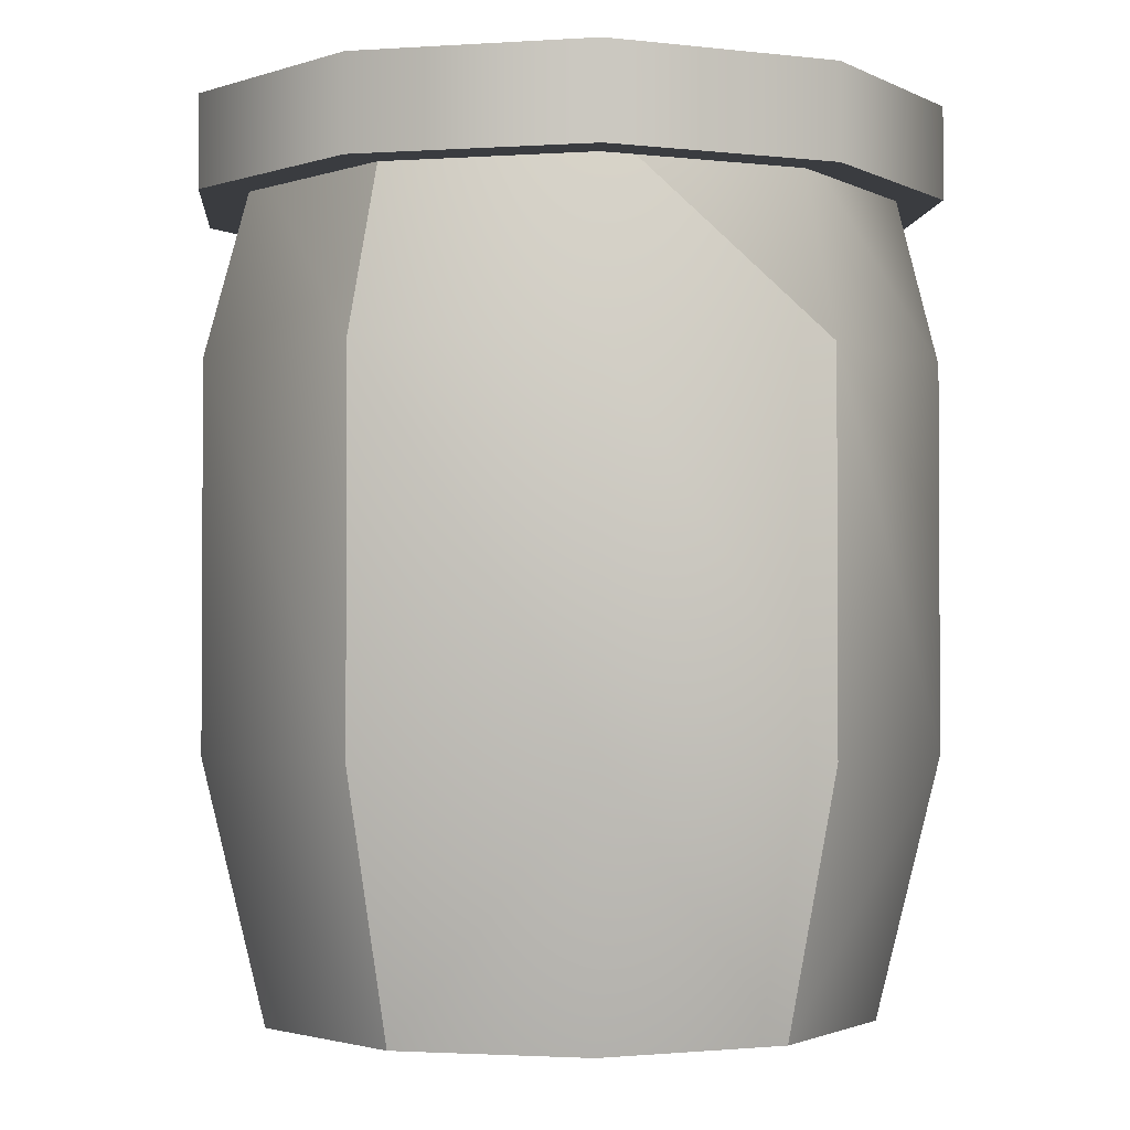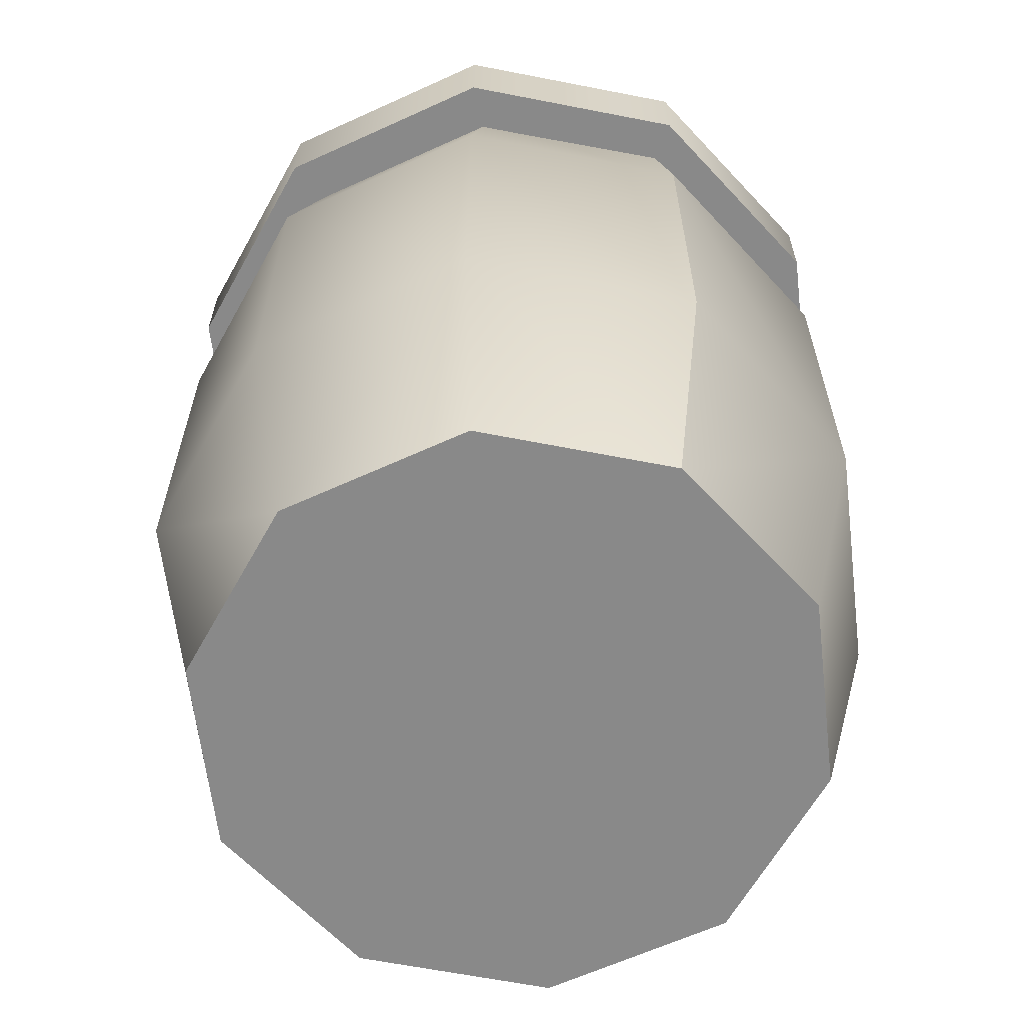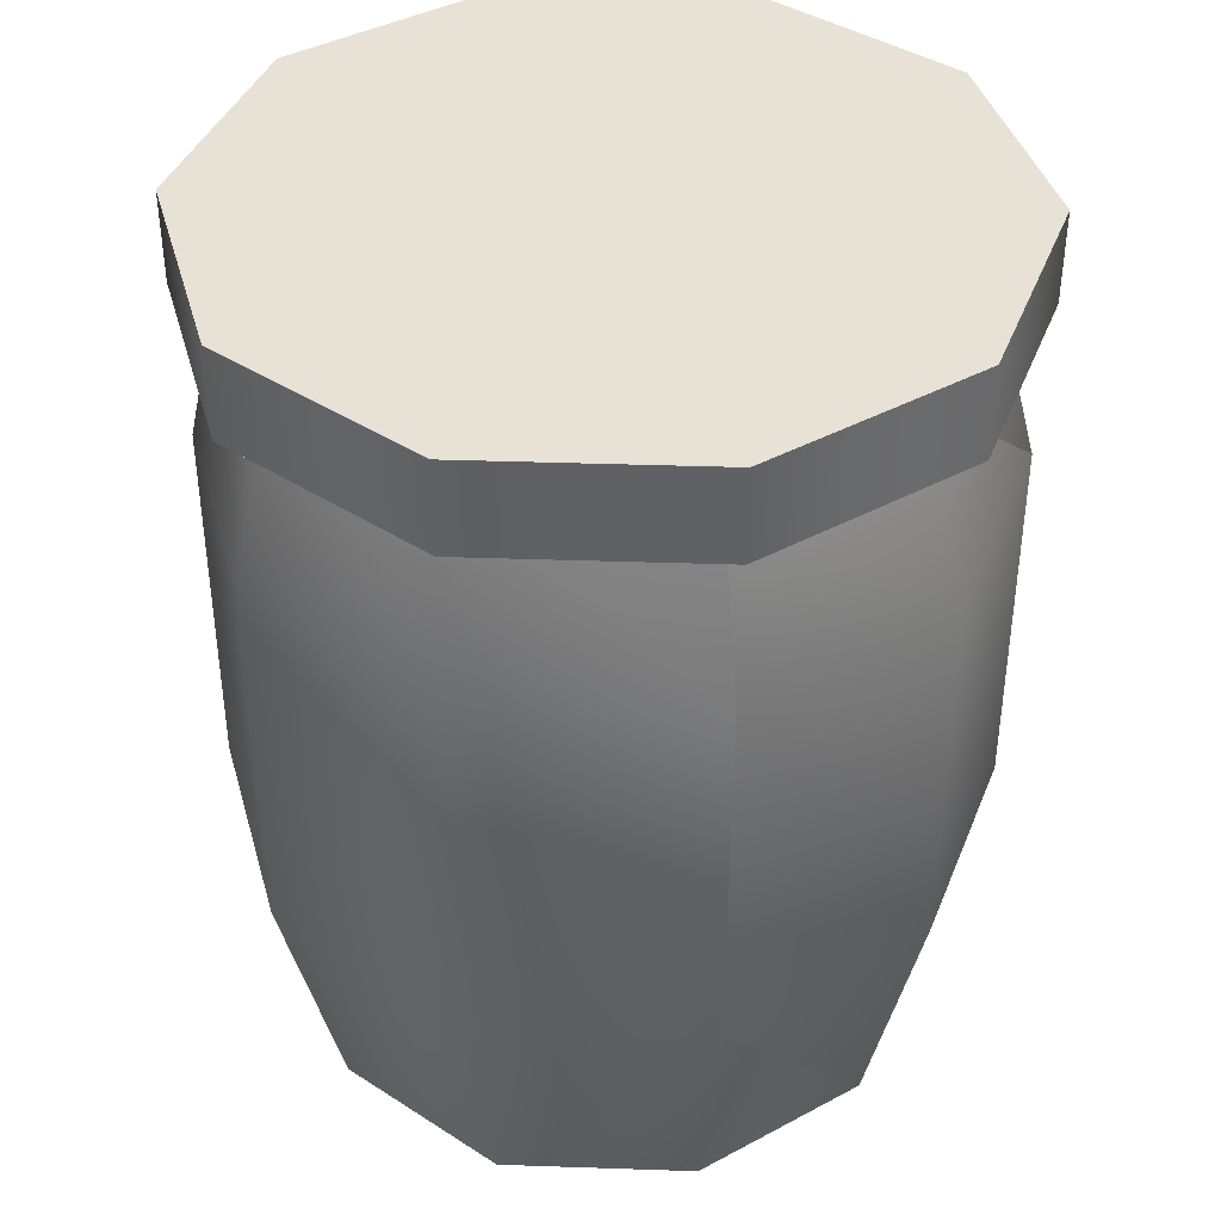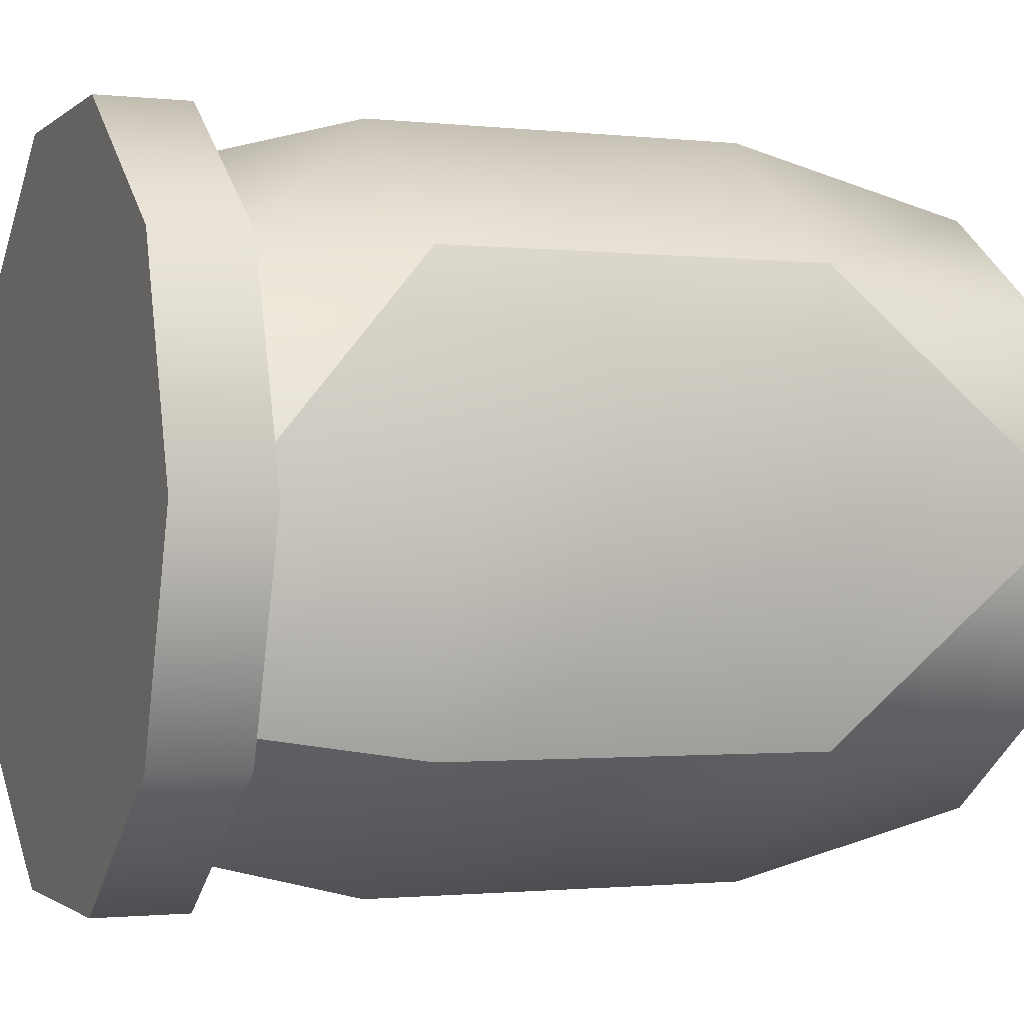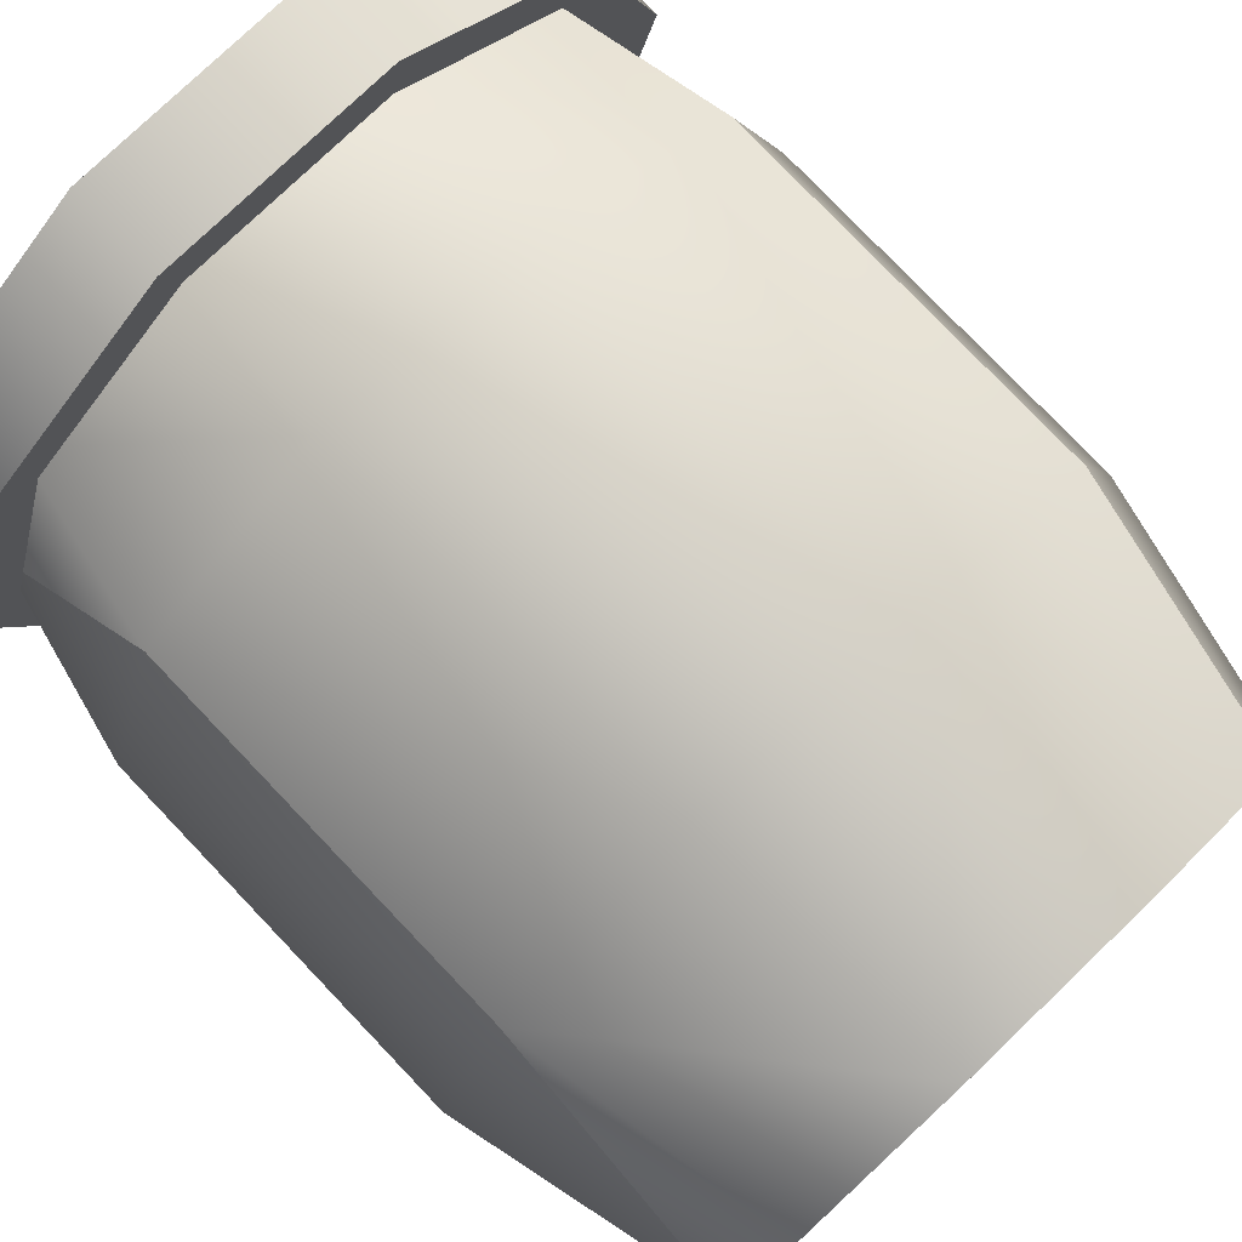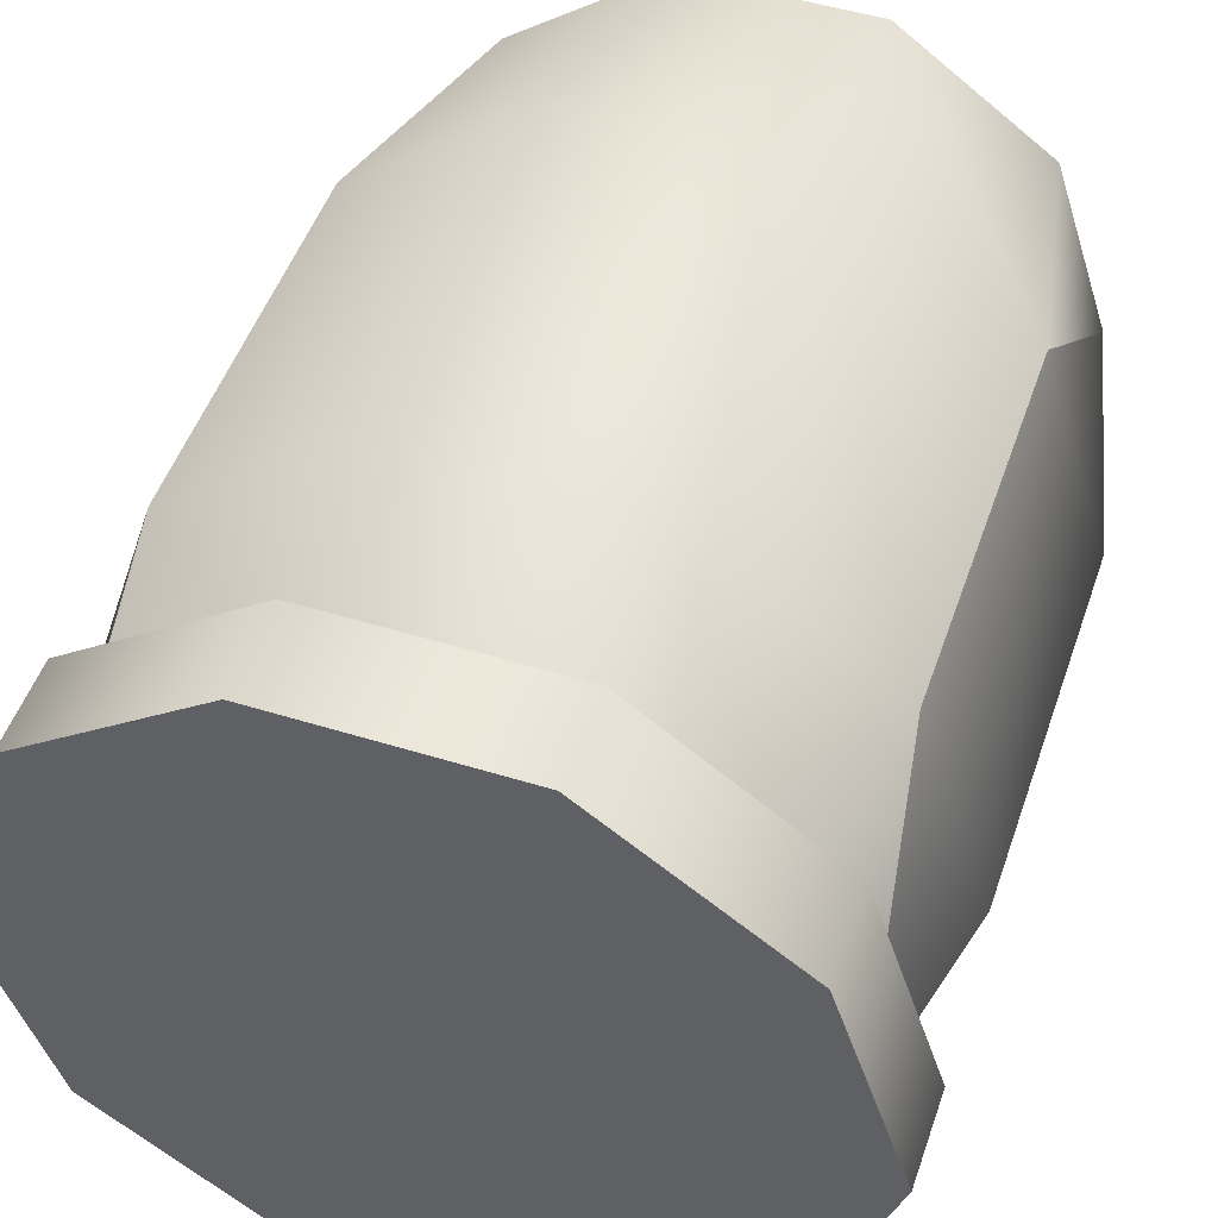
<metadata>
{"format":"obj","ext":"obj","renderer":"f3d","projection":"perspective","resolution":1024,"background":"white","views":[{"elev":-1.9,"azim":85.1,"up":"+Y"},{"elev":-63.0,"azim":24.8,"up":"+Y"},{"elev":40.2,"azim":-141.6,"up":"+Y"},{"elev":-1.3,"azim":-112.1,"up":"+Z"},{"elev":78.4,"azim":-43.7,"up":"+Z"},{"elev":49.7,"azim":-161.2,"up":"+Z"}]}
</metadata>
<code>
v 10.91 0 7.922
v 13.06 11.25 9.562
v 4.984 11.25 15.47
v 4.156 0 12.83
v -4.156 -0 12.83
v -4.984 11.25 15.47
v -13.06 11.25 9.562
v -10.91 -0 7.922
v -13.5 -0 0
v -13.06 11.25 -9.562
v -10.91 -0 -7.922
v -4.156 -0 -12.83
v -4.984 11.25 -15.47
v 4.984 11.25 -15.47
v 4.156 0 -12.83
v 10.91 0 -7.922
v 13.06 11.25 -9.562
v 4.984 27.75 15.47
v 13.06 27.75 9.562
v -4.984 27.75 15.47
v -13.06 27.75 9.562
v -4.984 27.75 -15.47
v -13.06 27.75 -9.562
v 4.984 27.75 -15.47
v 13.06 27.75 -9.562
v 4.594 36 13.28
v 11.77 36 8.172
v -4.266 36 13.28
v -11.44 36 8.172
v -14.17 36 -0.07812
v -4.266 36 -13.44
v -11.44 36 -8.344
v 4.594 36 -13.44
v 14.52 36 -0.07812
v 11.77 36 -8.344
v 16.5 34.75 -0
v 13.34 34.75 9.688
v 5.094 34.75 15.69
v 16.5 38.75 -0
v 5.094 38.75 15.69
v 13.34 38.75 9.688
v -5.094 34.75 15.69
v -5.094 38.75 15.69
v -13.34 34.75 9.688
v -13.34 38.75 9.688
v -16.5 34.75 0
v -16.5 38.75 0
v -13.34 34.75 -9.688
v -13.34 38.75 -9.688
v -5.094 34.75 -15.69
v -5.094 38.75 -15.69
v 5.094 34.75 -15.69
v 5.094 38.75 -15.69
v 13.34 34.75 -9.688
v 13.34 38.75 -9.688
v 16.5 34.75 -0
v 16.5 38.75 -0
v 13.34 34.75 9.688
v 13.34 38.75 9.688
v 5.094 38.75 15.69
v 5.094 34.75 15.69
v -5.094 34.75 15.69
v -5.094 38.75 15.69
v -13.34 38.75 9.688
v -13.34 34.75 9.688
v -16.5 34.75 0
v -16.5 38.75 0
v -13.34 38.75 -9.688
v -13.34 34.75 -9.688
v -5.094 34.75 -15.69
v -5.094 38.75 -15.69
v 5.094 38.75 -15.69
v 5.094 34.75 -15.69
v 13.34 34.75 -9.688
v 13.34 38.75 -9.688
v 13.5 0 -0
v 10.91 0 7.922
v 4.156 0 12.83
v -4.156 -0 12.83
v -10.91 -0 7.922
v -13.5 -0 0
v -10.91 -0 -7.922
v -4.156 -0 -12.83
v 4.156 0 -12.83
v 10.91 0 -7.922
v 13.5 0 -0
v 16.14 11.25 -0
v 10.91 0 7.922
v 13.06 11.25 9.562
v -13.06 11.25 9.562
v -16.14 11.25 0
v -13.5 -0 0
v -13.06 11.25 -9.562
v 10.91 0 -7.922
v 13.06 11.25 -9.562
v 13.06 27.75 9.562
v 16.14 27.75 -0
v -16.14 27.75 0
v -13.06 27.75 9.562
v -13.06 27.75 -9.562
v 13.06 27.75 -9.562
v 11.77 36 8.172
v 14.52 36 -0.07812
v -14.17 36 -0.07812
v -11.44 36 -8.344
o basket3
g basket3
f 2 3 1
f 3 4 1
f 3 5 4
f 6 5 3
f 6 7 5
f 7 8 5
f 7 9 8
f 10 11 9
f 10 12 11
f 13 12 10
f 13 14 12
f 14 15 12
f 14 16 15
f 17 16 14
f 3 2 18
f 2 19 18
f 6 3 20
f 3 18 20
f 7 6 21
f 6 20 21
f 13 10 22
f 10 23 22
f 14 13 24
f 13 22 24
f 17 14 25
f 14 24 25
f 18 19 26
f 19 27 26
f 20 18 28
f 18 26 28
f 21 20 29
f 20 28 29
f 21 29 30
f 22 23 31
f 23 32 31
f 24 22 33
f 22 31 33
f 25 35 34
f 25 24 35
f 24 33 35
f 37 38 36
f 40 41 39
f 38 42 36
f 43 40 39
f 42 44 36
f 45 43 39
f 44 46 36
f 47 45 39
f 46 48 36
f 49 47 39
f 48 50 36
f 51 49 39
f 50 52 36
f 53 51 39
f 52 54 36
f 55 53 39
f 57 58 56
f 59 58 57
f 59 60 58
f 60 61 58
f 60 62 61
f 63 62 60
f 63 64 62
f 64 65 62
f 64 66 65
f 67 66 64
f 67 68 66
f 68 69 66
f 68 70 69
f 71 70 68
f 71 72 70
f 72 73 70
f 72 74 73
f 75 74 72
f 75 57 74
f 57 56 74
f 77 78 76
f 78 79 76
f 79 80 76
f 80 81 76
f 81 82 76
f 82 83 76
f 83 84 76
f 84 85 76
f 87 88 86
f 89 88 87
f 91 92 90
f 91 93 92
f 95 87 94
f 87 86 94
f 89 87 96
f 87 97 96
f 91 90 98
f 90 99 98
f 93 91 100
f 91 98 100
f 87 95 97
f 95 101 97
f 96 97 102
f 97 103 102
f 98 99 104
f 100 98 105
f 98 104 105
f 97 101 103

</code>
